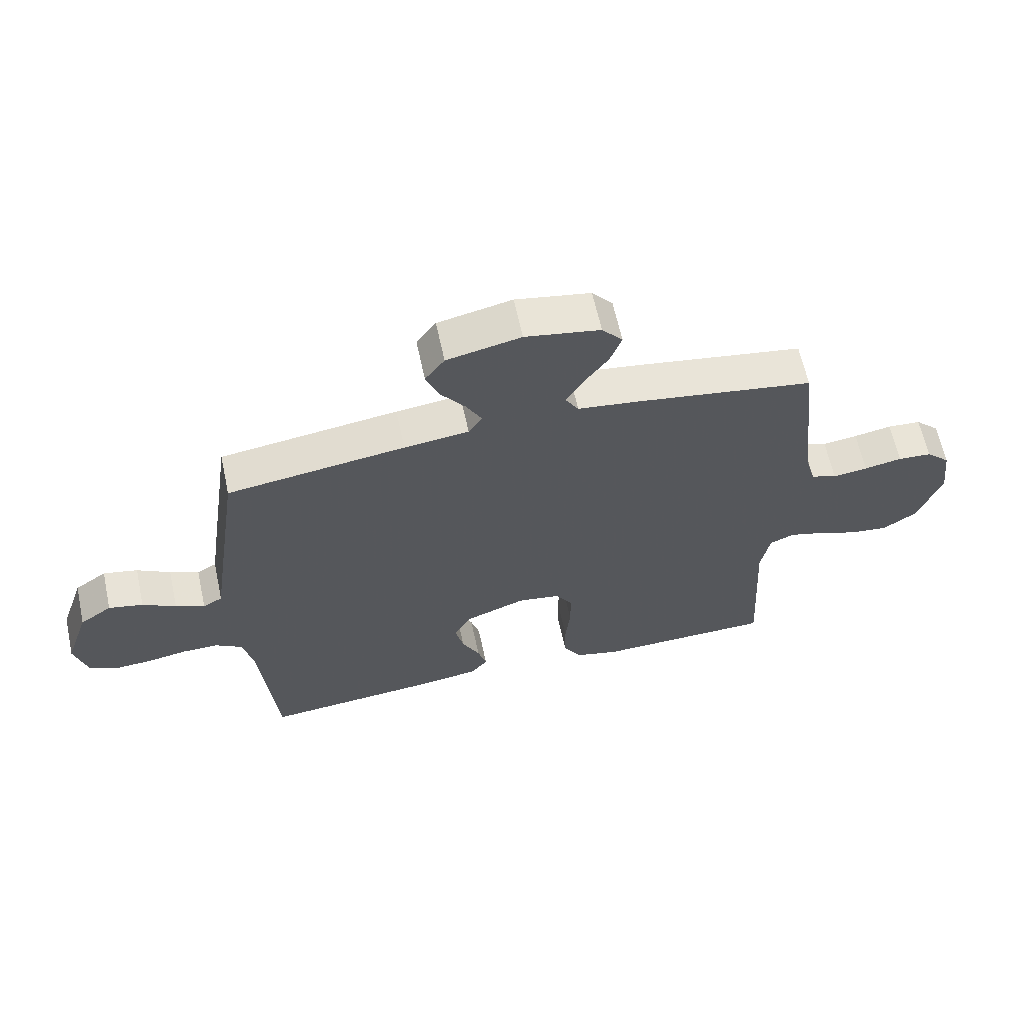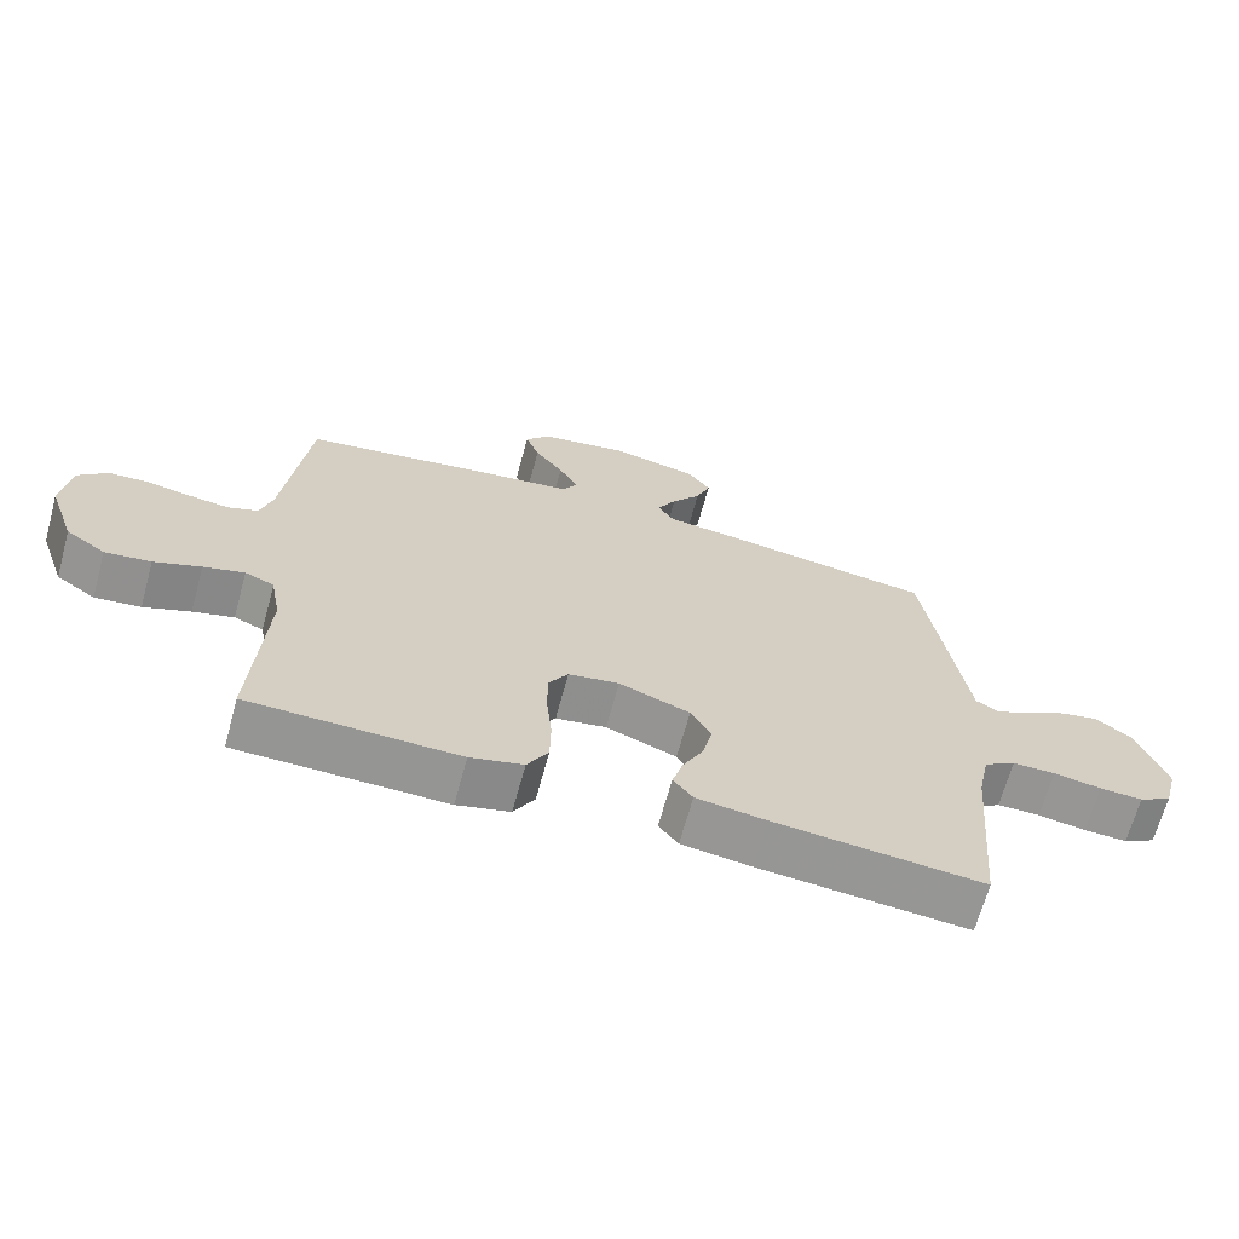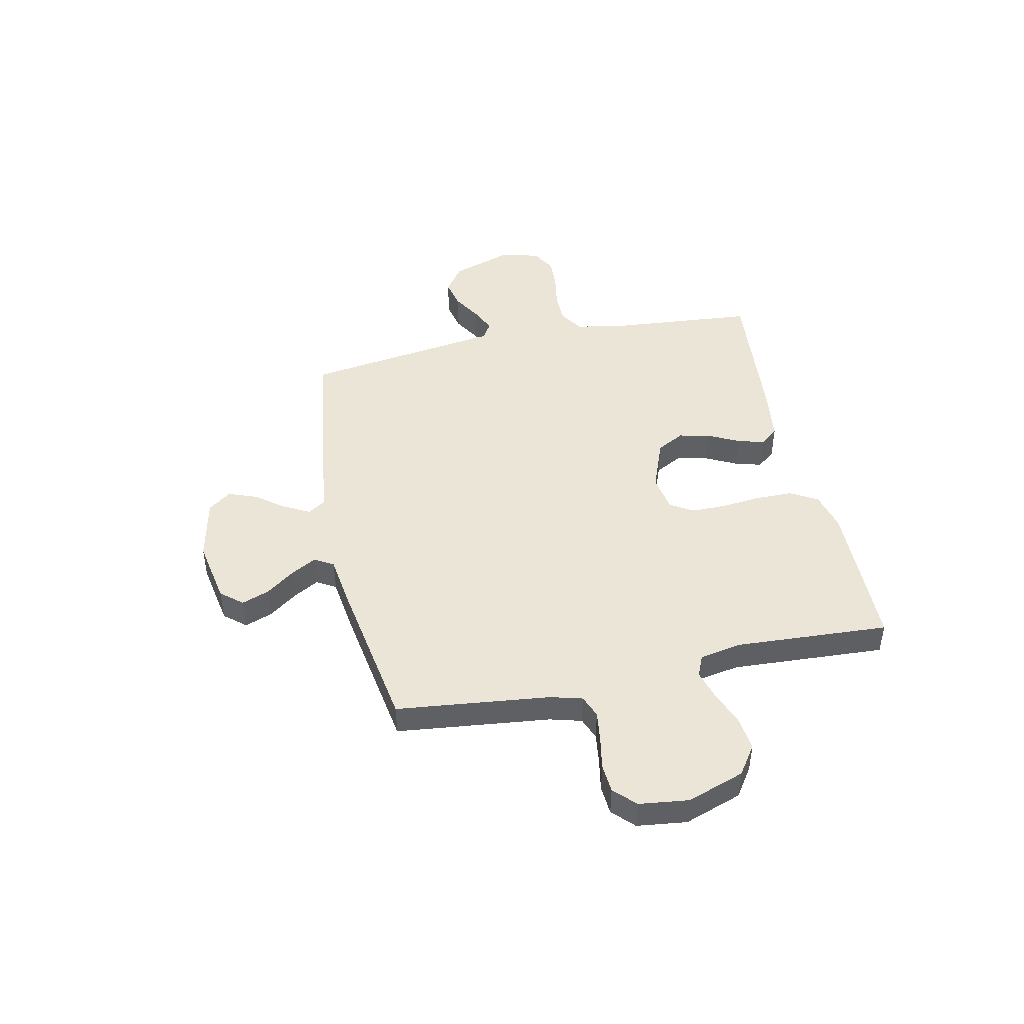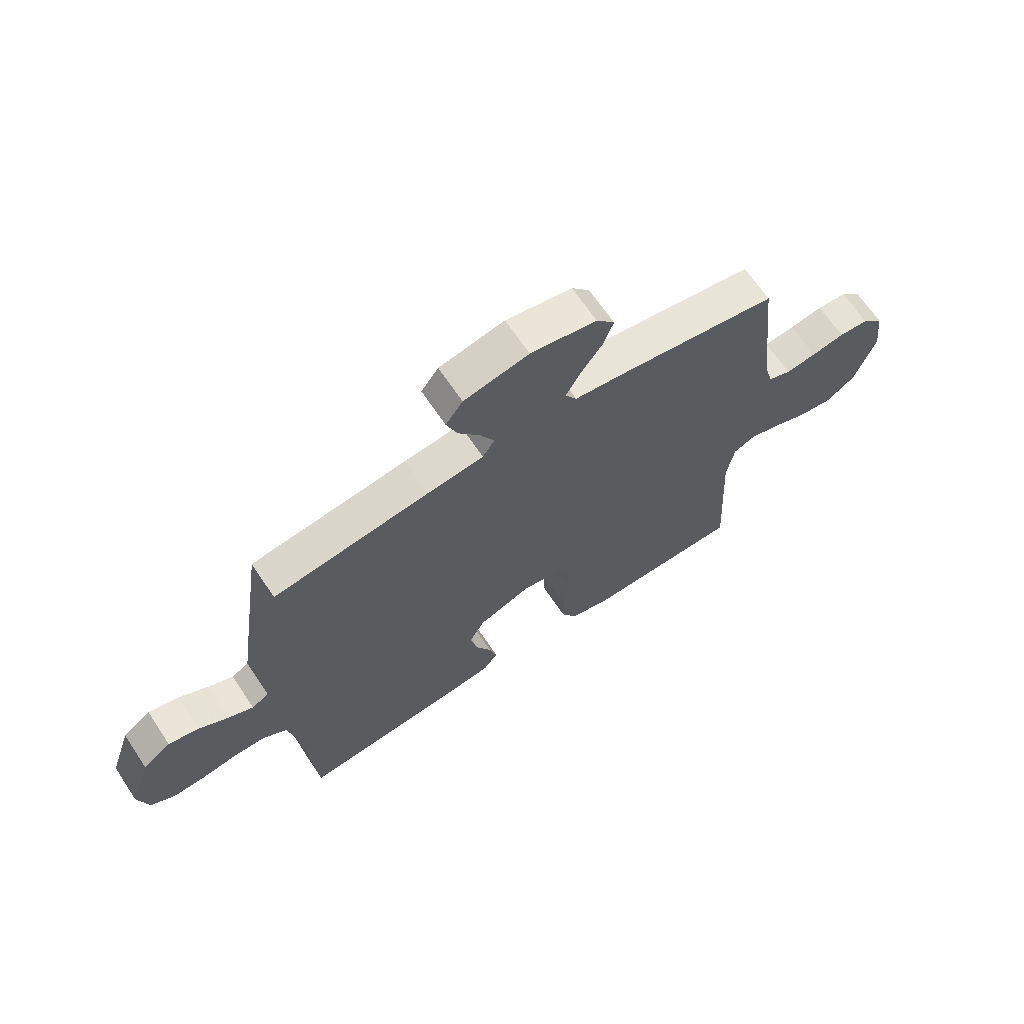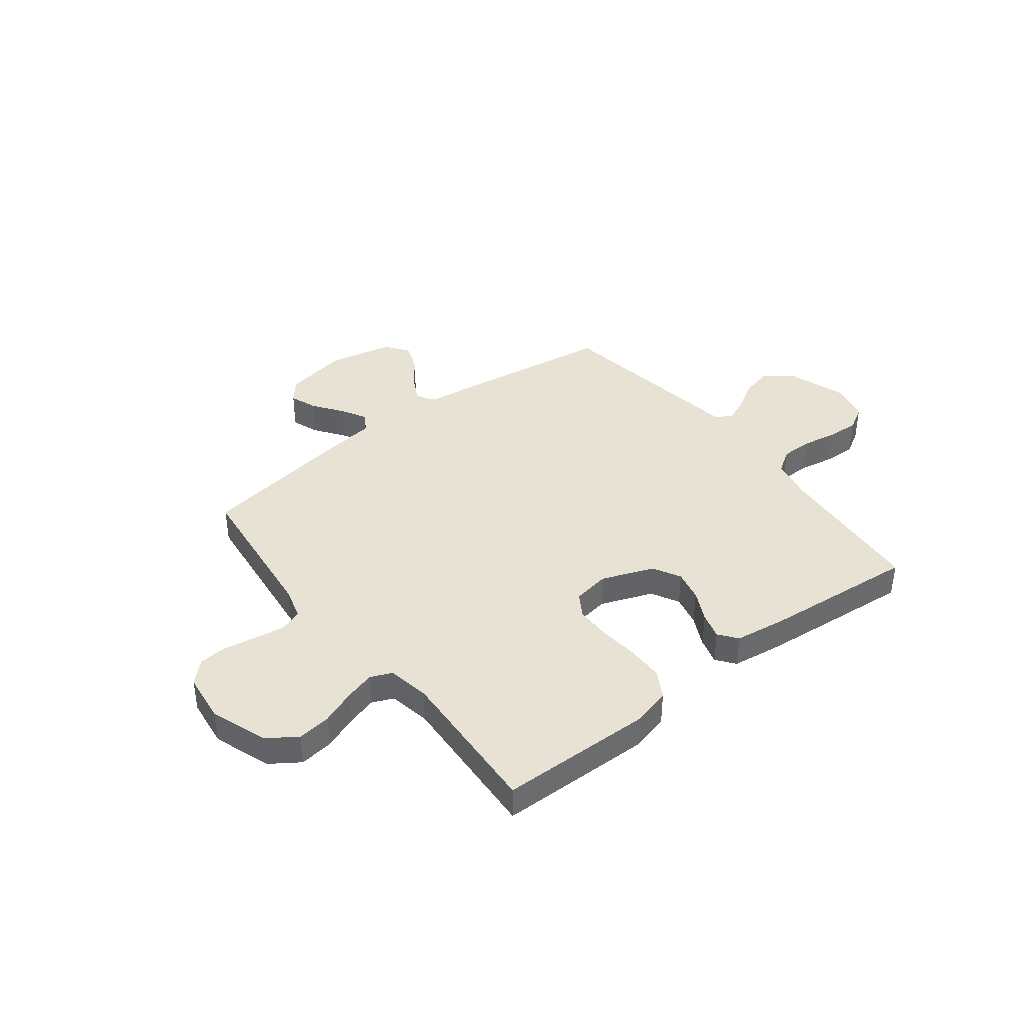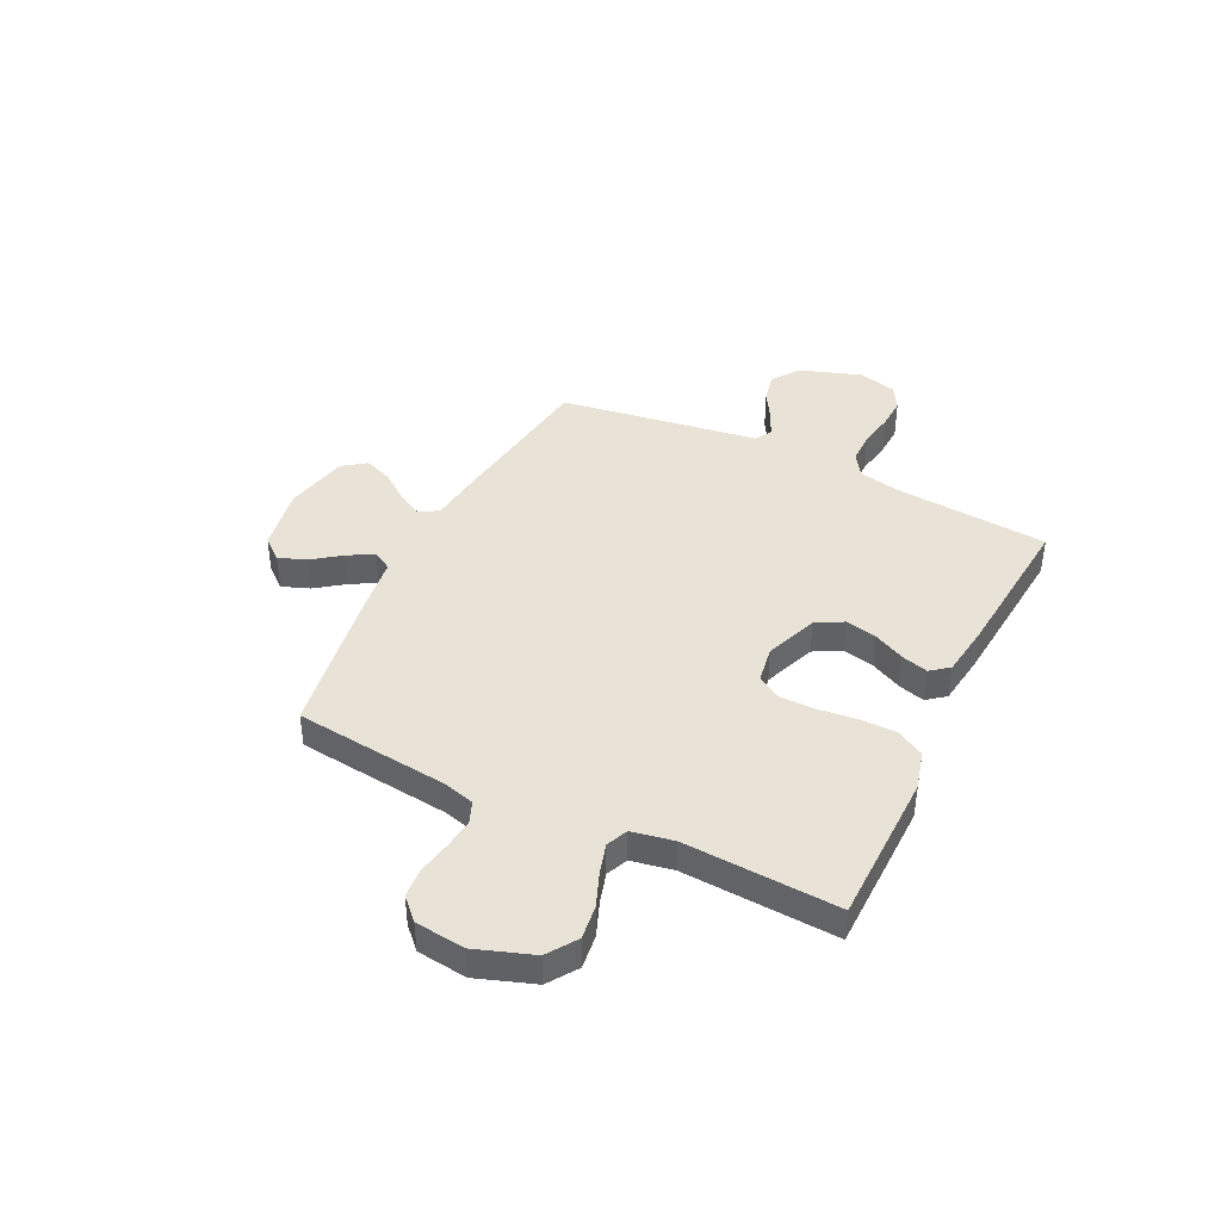
<metadata>
{"format":"obj","ext":"obj","renderer":"f3d","projection":"perspective","resolution":1024,"background":"white","views":[{"elev":63.1,"azim":-12.2,"up":"+Z"},{"elev":-67.2,"azim":164.6,"up":"+Z"},{"elev":45.6,"azim":77.9,"up":"+Y"},{"elev":66.3,"azim":-33.7,"up":"+Z"},{"elev":39.7,"azim":142.2,"up":"+Y"},{"elev":41.4,"azim":115.9,"up":"+Y"}]}
</metadata>
<code>
v 0.5 0.07 -0.5
v 0.2 0.07 -0.505
v 0.124 0.07 -0.485
v 0.094 0.07 -0.432
v 0.093 0.07 -0.361
v 0.101 0.07 -0.284
v 0.101 0.07 -0.215
v 0.073 0.07 -0.169
v 0 0.07 -0.157
v -0.102 0.07 -0.196
v -0.131 0.07 -0.25
v -0.117 0.07 -0.311
v -0.087 0.07 -0.371
v -0.072 0.07 -0.423
v -0.1 0.07 -0.459
v -0.2 0.07 -0.473
v -0.5 0.07 -0.5
v -0.526 0.07 -0.2
v -0.543 0.07 -0.118
v -0.589 0.07 -0.088
v -0.651 0.07 -0.088
v -0.719 0.07 -0.1
v -0.781 0.07 -0.103
v -0.828 0.07 -0.076
v -0.848 0.07 0
v -0.807 0.07 0.12
v -0.753 0.07 0.158
v -0.695 0.07 0.145
v -0.639 0.07 0.112
v -0.59 0.07 0.09
v -0.557 0.07 0.109
v -0.544 0.07 0.2
v -0.5 0.07 0.5
v -0.2 0.07 0.542
v -0.091 0.07 0.555
v -0.068 0.07 0.591
v -0.095 0.07 0.641
v -0.137 0.07 0.697
v -0.158 0.07 0.752
v -0.125 0.07 0.797
v 0 0.07 0.824
v 0.127 0.07 0.801
v 0.162 0.07 0.759
v 0.142 0.07 0.705
v 0.101 0.07 0.649
v 0.073 0.07 0.599
v 0.095 0.07 0.562
v 0.2 0.07 0.548
v 0.5 0.07 0.5
v 0.534 0.07 0.2
v 0.551 0.07 0.138
v 0.595 0.07 0.121
v 0.654 0.07 0.129
v 0.718 0.07 0.141
v 0.775 0.07 0.137
v 0.816 0.07 0.097
v 0.828 0.07 0
v 0.789 0.07 -0.112
v 0.732 0.07 -0.151
v 0.666 0.07 -0.143
v 0.599 0.07 -0.117
v 0.54 0.07 -0.1
v 0.498 0.07 -0.118
v 0.483 0.07 -0.2
v 0.5 0 -0.5
v 0.2 0 -0.505
v 0.124 0 -0.485
v 0.094 0 -0.432
v 0.093 0 -0.361
v 0.101 0 -0.284
v 0.101 0 -0.215
v 0.073 0 -0.169
v 0 0 -0.157
v -0.102 0 -0.196
v -0.131 0 -0.25
v -0.117 0 -0.311
v -0.087 0 -0.371
v -0.072 0 -0.423
v -0.1 0 -0.459
v -0.2 0 -0.473
v -0.5 0 -0.5
v -0.526 0 -0.2
v -0.543 0 -0.118
v -0.589 0 -0.088
v -0.651 0 -0.088
v -0.719 0 -0.1
v -0.781 0 -0.103
v -0.828 0 -0.076
v -0.848 0 0
v -0.807 0 0.12
v -0.753 0 0.158
v -0.695 0 0.145
v -0.639 0 0.112
v -0.59 0 0.09
v -0.557 0 0.109
v -0.544 0 0.2
v -0.5 0 0.5
v -0.2 0 0.542
v -0.091 0 0.555
v -0.068 0 0.591
v -0.095 0 0.641
v -0.137 0 0.697
v -0.158 0 0.752
v -0.125 0 0.797
v 0 0 0.824
v 0.127 0 0.801
v 0.162 0 0.759
v 0.142 0 0.705
v 0.101 0 0.649
v 0.073 0 0.599
v 0.095 0 0.562
v 0.2 0 0.548
v 0.5 0 0.5
v 0.534 0 0.2
v 0.551 0 0.138
v 0.595 0 0.121
v 0.654 0 0.129
v 0.718 0 0.141
v 0.775 0 0.137
v 0.816 0 0.097
v 0.828 0 0
v 0.789 0 -0.112
v 0.732 0 -0.151
v 0.666 0 -0.143
v 0.599 0 -0.117
v 0.54 0 -0.1
v 0.498 0 -0.118
v 0.483 0 -0.2
f 59 60 61
f 58 59 61
f 57 58 61
f 56 57 61
f 55 56 61
f 54 55 61
f 53 54 61
f 52 53 61 62
f 51 52 62 63
f 47 48 49 50
f 47 50 51 63
f 43 44 45
f 42 43 45
f 41 42 45
f 40 41 45
f 39 40 45
f 38 39 45
f 37 38 45
f 36 37 45 46
f 47 63 64
f 46 47 64
f 36 46 64
f 35 36 64
f 34 35 64
f 33 34 64
f 32 33 64
f 31 32 64
f 27 28 29
f 26 27 29
f 25 26 29
f 24 25 29
f 23 24 29
f 22 23 29
f 21 22 29
f 20 21 29 30
f 16 17 18
f 15 16 18
f 14 15 18
f 13 14 18
f 12 13 18
f 11 12 18 19
f 20 30 31
f 19 20 31
f 11 19 31
f 10 11 31
f 4 5 6
f 3 4 6
f 2 3 6
f 1 2 6
f 64 1 6
f 64 6 7
f 9 10 31
f 8 9 31 64
f 7 8 64
f 125 124 123
f 125 123 122
f 125 122 121
f 125 121 120
f 125 120 119
f 125 119 118
f 125 118 117
f 126 125 117 116
f 127 126 116 115
f 114 113 112 111
f 127 115 114 111
f 109 108 107
f 109 107 106
f 109 106 105
f 109 105 104
f 109 104 103
f 109 103 102
f 109 102 101
f 110 109 101 100
f 128 127 111
f 128 111 110
f 128 110 100
f 128 100 99
f 128 99 98
f 128 98 97
f 128 97 96
f 128 96 95
f 93 92 91
f 93 91 90
f 93 90 89
f 93 89 88
f 93 88 87
f 93 87 86
f 93 86 85
f 94 93 85 84
f 82 81 80
f 82 80 79
f 82 79 78
f 82 78 77
f 82 77 76
f 83 82 76 75
f 95 94 84
f 95 84 83
f 95 83 75
f 95 75 74
f 70 69 68
f 70 68 67
f 70 67 66
f 70 66 65
f 70 65 128
f 71 70 128
f 95 74 73
f 128 95 73 72
f 128 72 71
f 1 65 66 2
f 2 66 67 3
f 3 67 68 4
f 4 68 69 5
f 5 69 70 6
f 6 70 71 7
f 7 71 72 8
f 8 72 73 9
f 9 73 74 10
f 10 74 75 11
f 11 75 76 12
f 12 76 77 13
f 13 77 78 14
f 14 78 79 15
f 15 79 80 16
f 16 80 81 17
f 17 81 82 18
f 18 82 83 19
f 19 83 84 20
f 20 84 85 21
f 21 85 86 22
f 22 86 87 23
f 23 87 88 24
f 24 88 89 25
f 25 89 90 26
f 26 90 91 27
f 27 91 92 28
f 28 92 93 29
f 29 93 94 30
f 30 94 95 31
f 31 95 96 32
f 32 96 97 33
f 33 97 98 34
f 34 98 99 35
f 35 99 100 36
f 36 100 101 37
f 37 101 102 38
f 38 102 103 39
f 39 103 104 40
f 40 104 105 41
f 41 105 106 42
f 42 106 107 43
f 43 107 108 44
f 44 108 109 45
f 45 109 110 46
f 46 110 111 47
f 47 111 112 48
f 48 112 113 49
f 49 113 114 50
f 50 114 115 51
f 51 115 116 52
f 52 116 117 53
f 53 117 118 54
f 54 118 119 55
f 55 119 120 56
f 56 120 121 57
f 57 121 122 58
f 58 122 123 59
f 59 123 124 60
f 60 124 125 61
f 61 125 126 62
f 62 126 127 63
f 63 127 128 64
f 64 128 65 1

</code>
